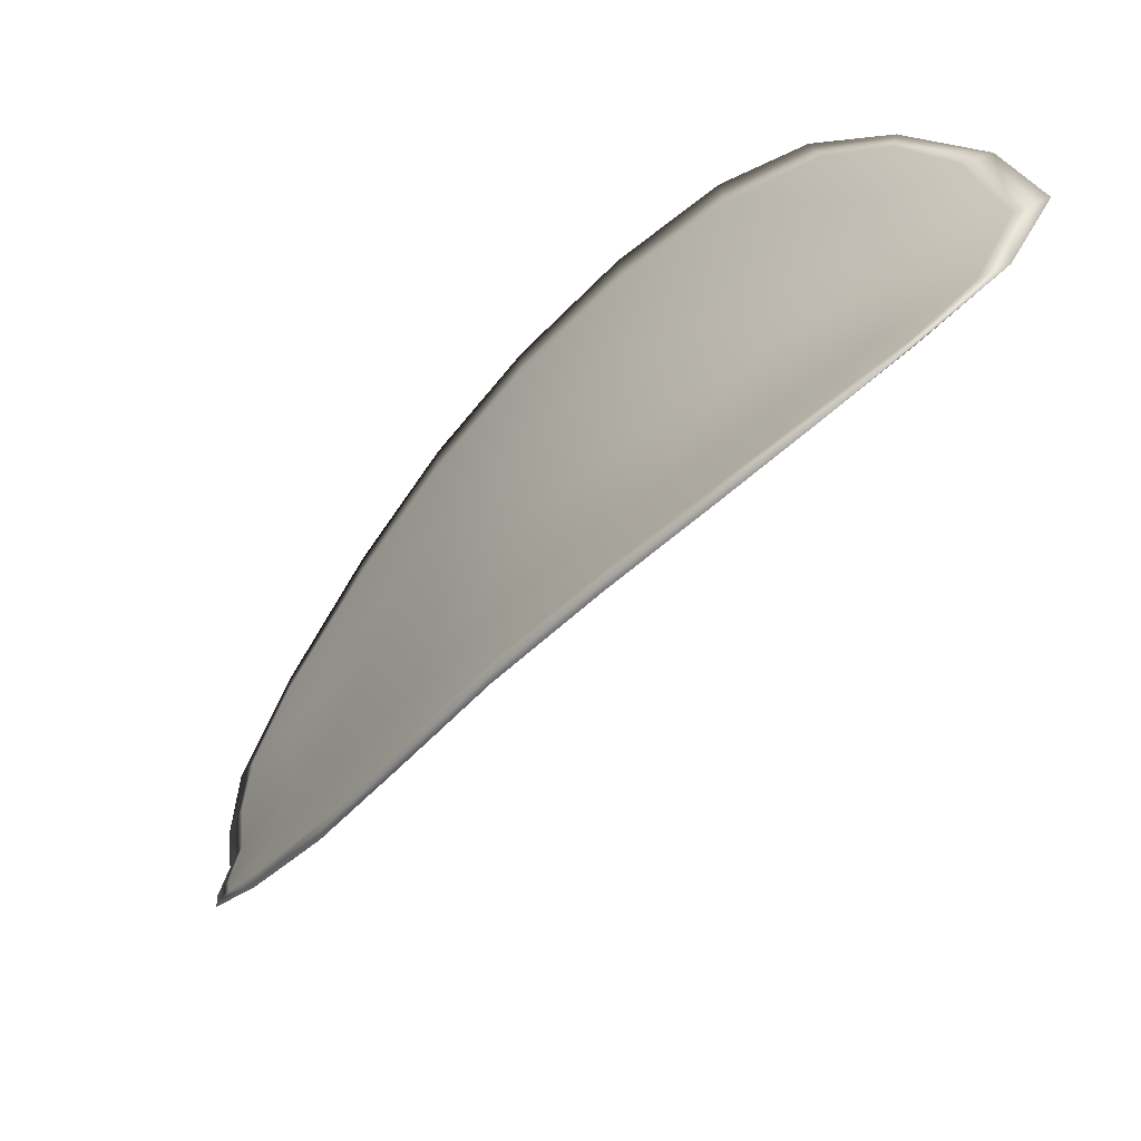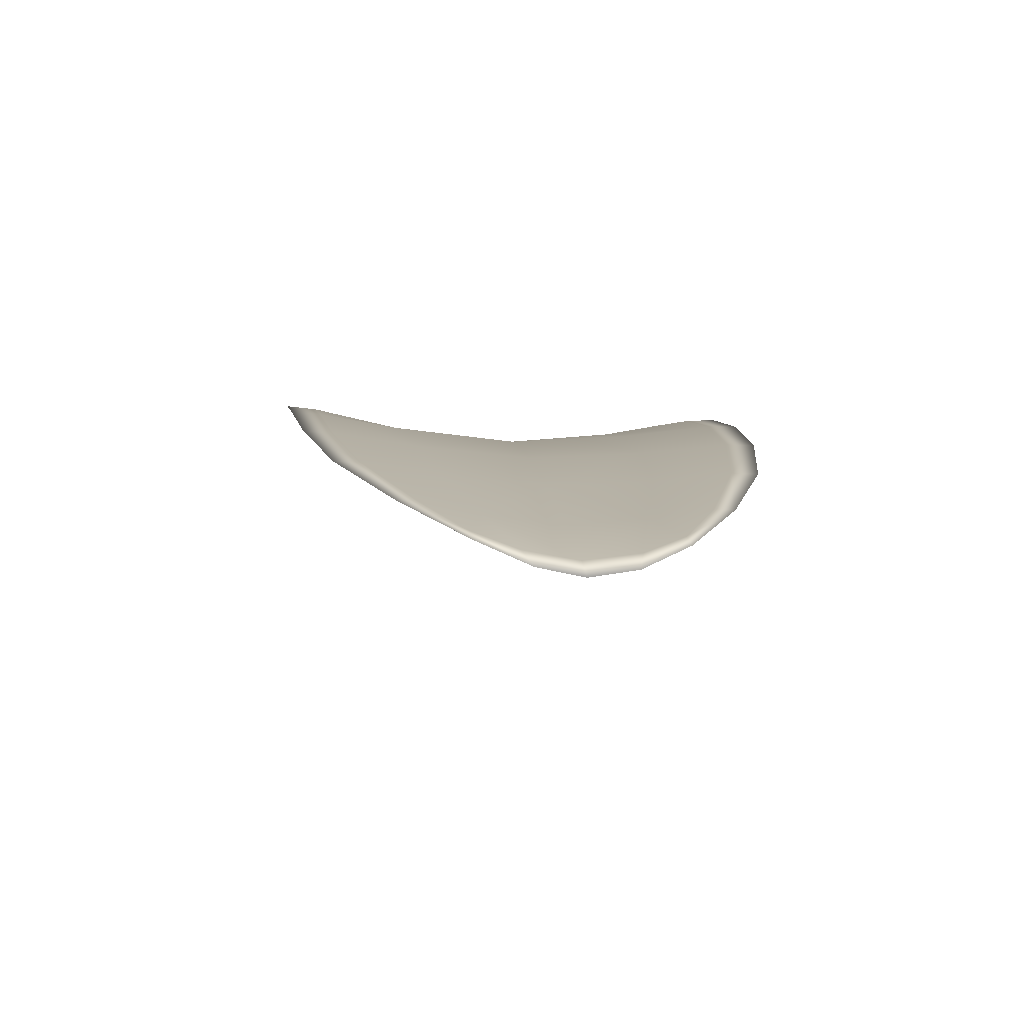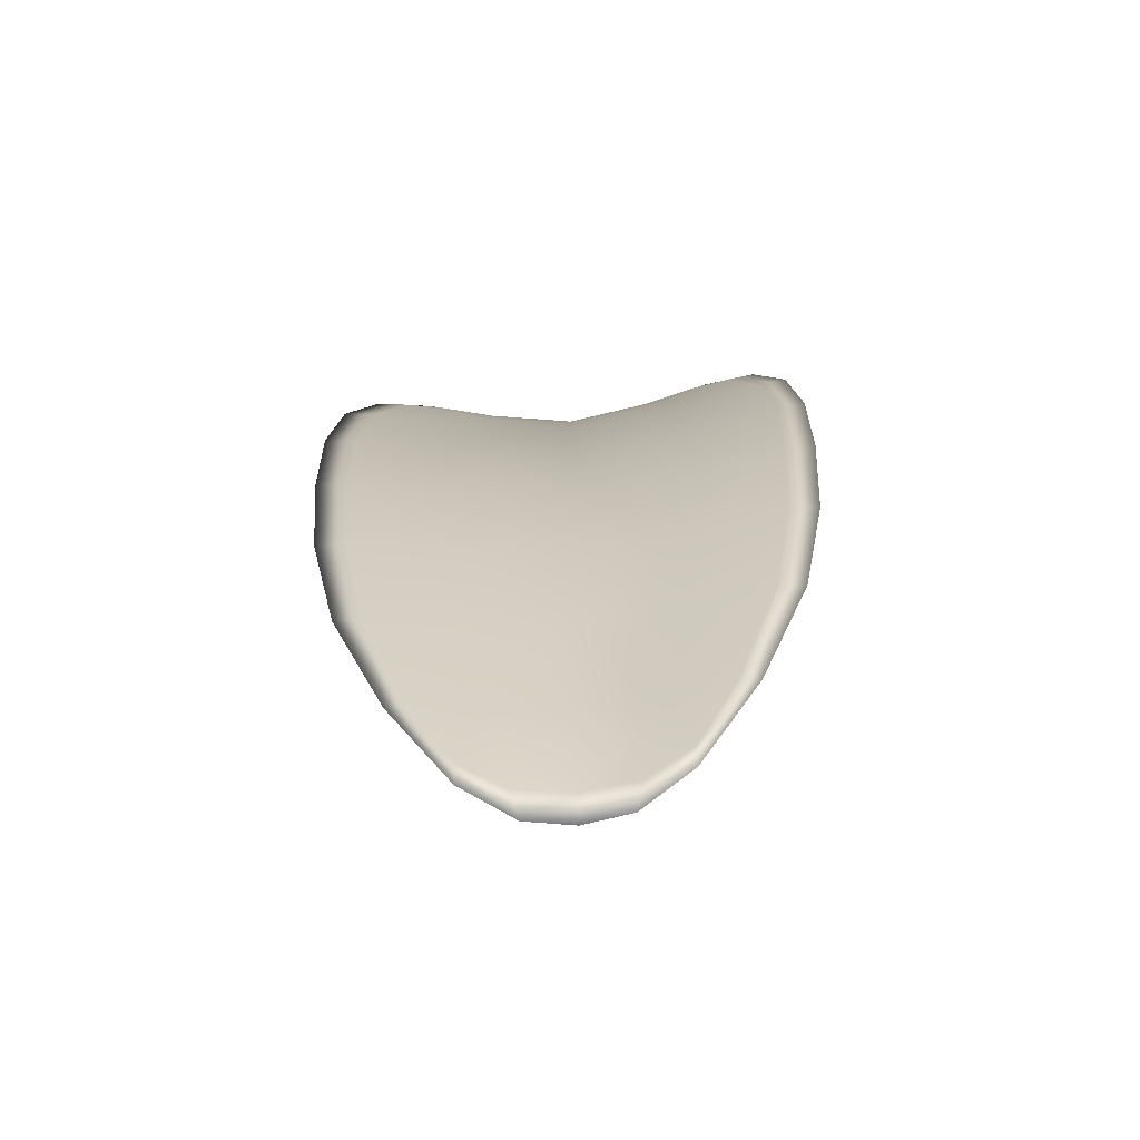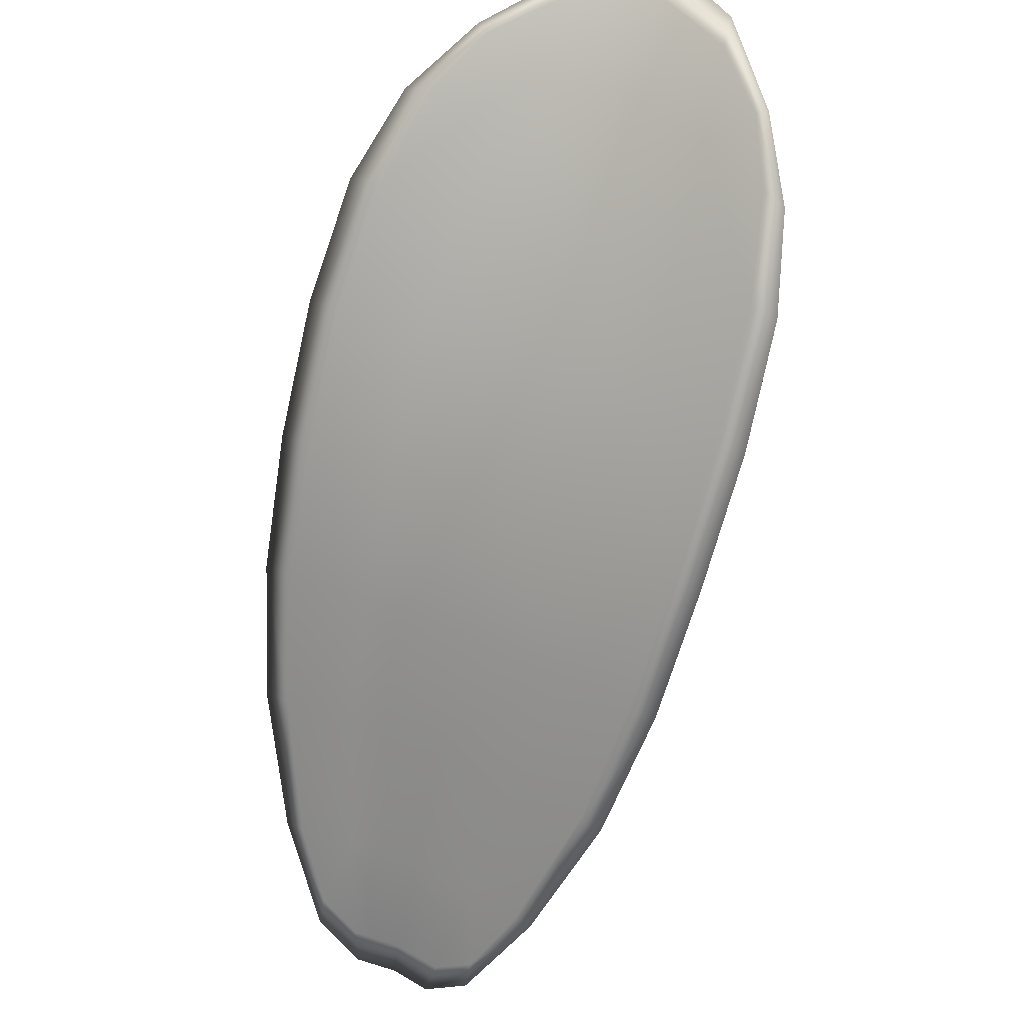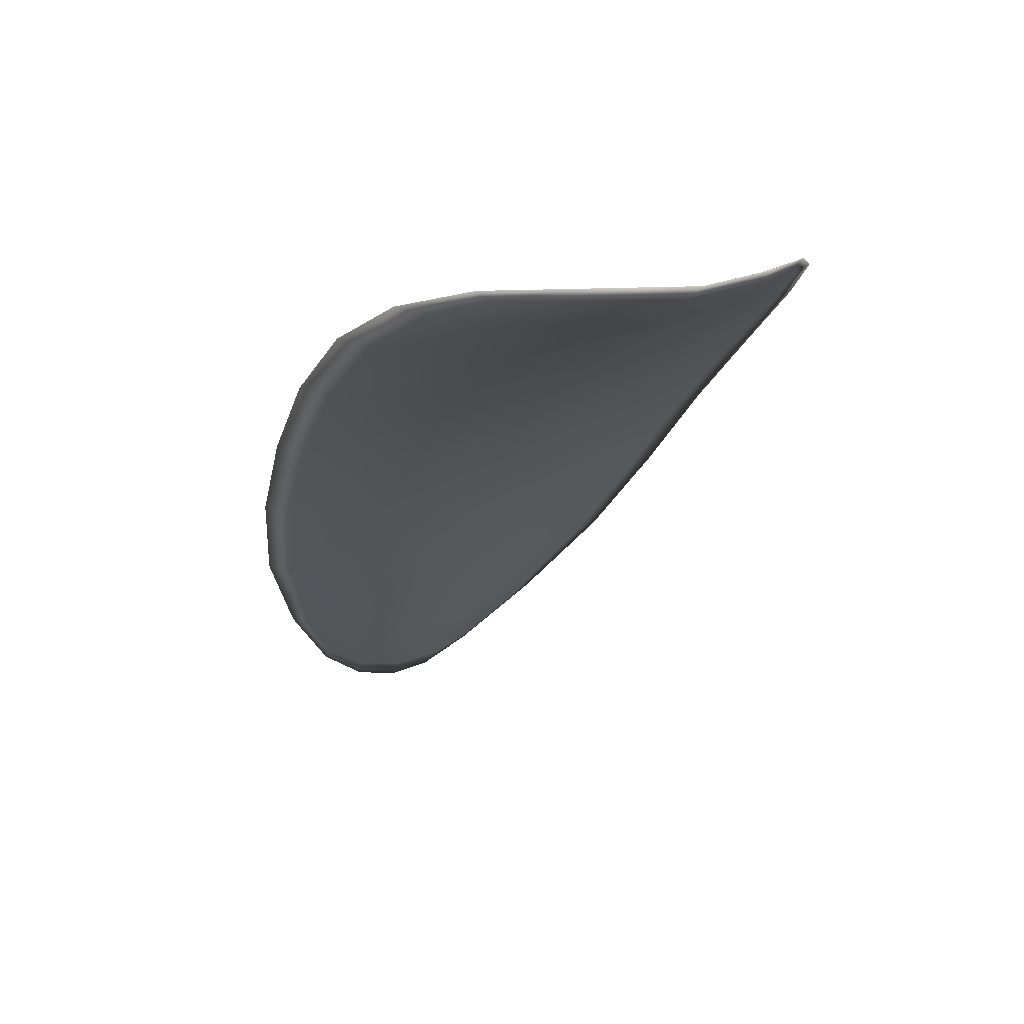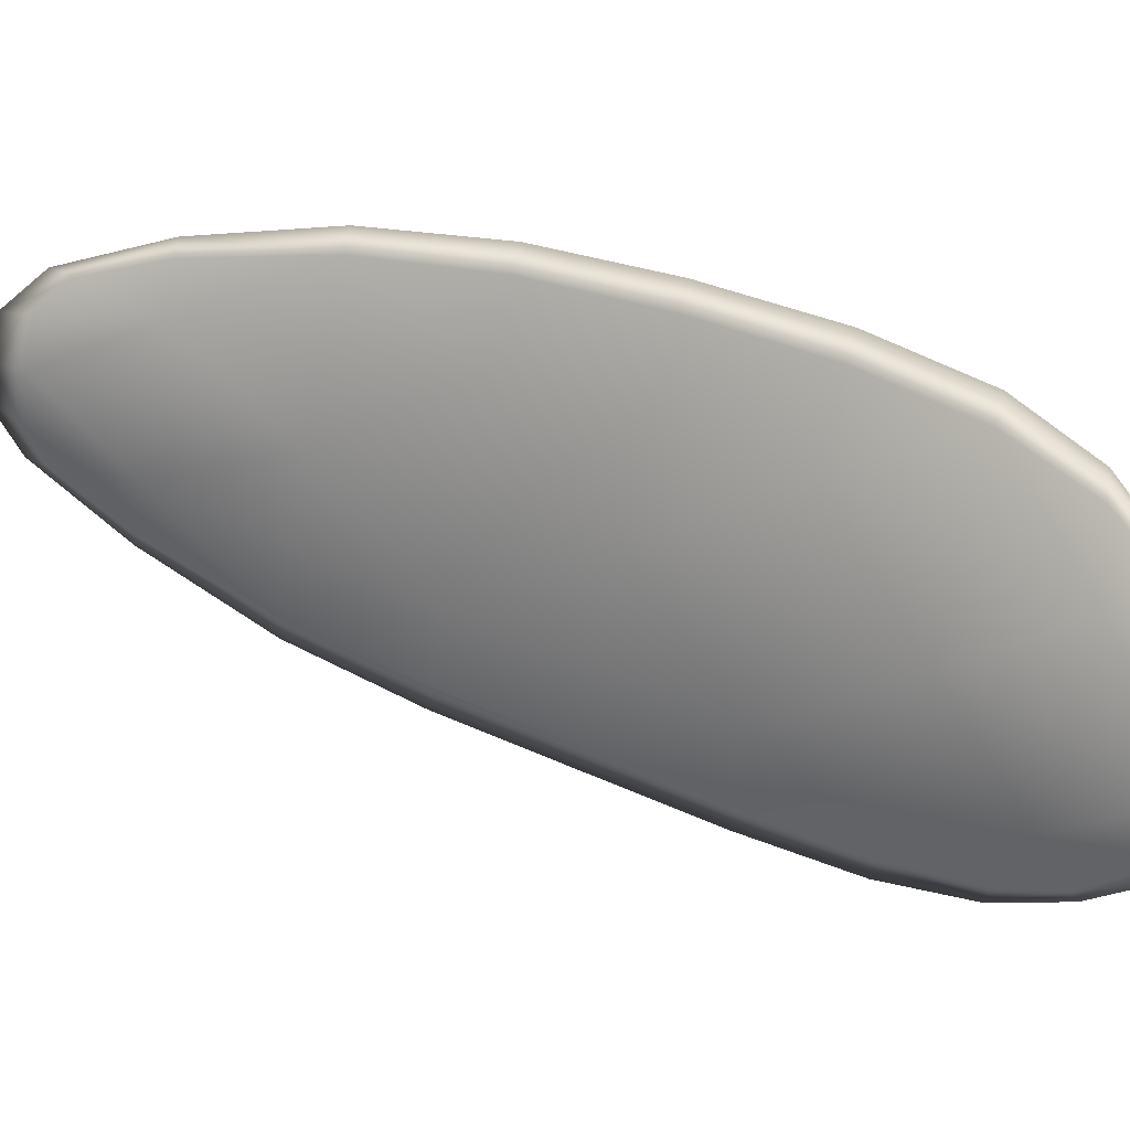
<metadata>
{"format":"obj","ext":"obj","renderer":"f3d","projection":"perspective","resolution":1024,"background":"white","views":[{"elev":44.6,"azim":27.0,"up":"+Y"},{"elev":-44.9,"azim":-70.8,"up":"+Y"},{"elev":-30.3,"azim":-62.1,"up":"+Y"},{"elev":56.4,"azim":-39.5,"up":"+Y"},{"elev":30.4,"azim":94.5,"up":"+Y"},{"elev":2.6,"azim":70.7,"up":"+Z"}]}
</metadata>
<code>
v -2.417 0.7434 -1.153
v -2.418 0.7433 -1.155
v -2.42 0.7415 -1.154
v -2.419 0.7418 -1.152
v -2.419 0.7421 -1.15
v -2.417 0.7434 -1.151
v -2.417 0.7441 -1.152
v -2.416 0.7444 -1.154
v -2.416 0.7445 -1.156
v -2.419 0.7431 -1.157
v -2.42 0.743 -1.158
v -2.422 0.7416 -1.158
v -2.421 0.7415 -1.156
v -2.418 0.7442 -1.157
v -2.419 0.7437 -1.158
v -2.426 0.7348 -1.153
v -2.427 0.7348 -1.155
v -2.429 0.7322 -1.154
v -2.428 0.7322 -1.152
v -2.427 0.7322 -1.15
v -2.425 0.7348 -1.151
v -2.424 0.7373 -1.152
v -2.425 0.7372 -1.154
v -2.426 0.7373 -1.156
v -2.424 0.735 -1.149
v -2.426 0.7324 -1.148
v -2.426 0.7326 -1.147
v -2.424 0.7353 -1.147
v -2.422 0.7378 -1.148
v -2.423 0.7375 -1.15
v -2.421 0.7398 -1.151
v -2.422 0.7395 -1.153
v -2.42 0.7401 -1.149
v -2.423 0.7395 -1.155
v -2.424 0.7396 -1.157
v -2.429 0.7296 -1.151
v -2.43 0.7296 -1.152
v -2.43 0.7282 -1.151
v -2.43 0.7276 -1.15
v -2.429 0.7276 -1.149
v -2.428 0.7296 -1.15
v -2.428 0.7298 -1.148
v -2.429 0.7277 -1.148
v -2.428 0.7284 -1.147
v -2.427 0.7299 -1.147
v -2.417 0.7432 -1.153
v -2.418 0.7431 -1.155
v -2.416 0.7444 -1.156
v -2.416 0.7443 -1.154
v -2.416 0.744 -1.152
v -2.417 0.7433 -1.151
v -2.419 0.7419 -1.15
v -2.419 0.7416 -1.152
v -2.42 0.7413 -1.154
v -2.419 0.743 -1.157
v -2.42 0.7429 -1.158
v -2.419 0.7437 -1.158
v -2.417 0.7441 -1.157
v -2.421 0.7413 -1.156
v -2.422 0.7415 -1.158
v -2.426 0.7346 -1.153
v -2.427 0.7347 -1.155
v -2.426 0.7372 -1.156
v -2.425 0.7371 -1.154
v -2.423 0.7371 -1.152
v -2.425 0.7347 -1.151
v -2.427 0.7321 -1.15
v -2.428 0.7321 -1.152
v -2.428 0.7321 -1.154
v -2.424 0.7349 -1.149
v -2.423 0.7374 -1.15
v -2.422 0.7377 -1.148
v -2.424 0.7352 -1.147
v -2.425 0.7325 -1.147
v -2.426 0.7323 -1.148
v -2.421 0.7396 -1.151
v -2.422 0.7393 -1.153
v -2.42 0.74 -1.149
v -2.423 0.7393 -1.155
v -2.424 0.7395 -1.157
v -2.429 0.7295 -1.151
v -2.43 0.7296 -1.152
v -2.428 0.7295 -1.15
v -2.429 0.7275 -1.149
v -2.43 0.7275 -1.15
v -2.43 0.7281 -1.151
v -2.427 0.7296 -1.148
v -2.427 0.7299 -1.147
v -2.428 0.7283 -1.147
v -2.429 0.7276 -1.148
v -2.43 0.7296 -1.152
v -2.43 0.7276 -1.151
v -2.429 0.7322 -1.154
v -2.43 0.7281 -1.151
v -2.429 0.727 -1.148
v -2.429 0.7279 -1.147
v -2.43 0.7269 -1.149
v -2.428 0.7283 -1.147
v -2.417 0.7434 -1.151
v -2.416 0.7442 -1.152
v -2.419 0.7421 -1.149
v -2.416 0.744 -1.152
v -2.417 0.7445 -1.158
v -2.419 0.7438 -1.158
v -2.416 0.7448 -1.156
v -2.419 0.7437 -1.158
v -2.421 0.7429 -1.158
v -2.423 0.7416 -1.158
v -2.43 0.7269 -1.15
v -2.427 0.73 -1.147
v -2.425 0.7327 -1.146
v -2.416 0.7447 -1.154
v -2.42 0.7401 -1.148
v -2.422 0.7378 -1.147
v -2.424 0.7396 -1.157
v -2.426 0.7372 -1.156
v -2.428 0.7348 -1.155
v -2.424 0.7353 -1.147
f 1 2 3
f 1 3 4
f 1 4 5
f 1 5 6
f 1 6 7
f 1 7 8
f 1 8 9
f 1 9 2
f 10 11 12
f 10 12 13
f 10 13 3
f 10 3 2
f 10 2 9
f 10 9 14
f 10 14 15
f 10 15 11
f 16 17 18
f 16 18 19
f 16 19 20
f 16 20 21
f 16 21 22
f 16 22 23
f 16 23 24
f 16 24 17
f 25 21 20
f 25 20 26
f 25 26 27
f 25 27 28
f 25 28 29
f 25 29 30
f 25 30 22
f 25 22 21
f 31 32 22
f 31 22 30
f 31 30 29
f 31 29 33
f 31 33 5
f 31 5 4
f 31 4 3
f 31 3 32
f 34 35 24
f 34 24 23
f 34 23 22
f 34 22 32
f 34 32 3
f 34 3 13
f 34 13 12
f 34 12 35
f 36 37 38
f 36 38 39
f 36 39 40
f 36 40 41
f 36 41 20
f 36 20 19
f 36 19 18
f 36 18 37
f 42 41 40
f 42 40 43
f 42 43 44
f 42 44 45
f 42 45 27
f 42 27 26
f 42 26 20
f 42 20 41
f 46 47 48
f 46 48 49
f 46 49 50
f 46 50 51
f 46 51 52
f 46 52 53
f 46 53 54
f 46 54 47
f 55 56 57
f 55 57 58
f 55 58 48
f 55 48 47
f 55 47 54
f 55 54 59
f 55 59 60
f 55 60 56
f 61 62 63
f 61 63 64
f 61 64 65
f 61 65 66
f 61 66 67
f 61 67 68
f 61 68 69
f 61 69 62
f 70 66 65
f 70 65 71
f 70 71 72
f 70 72 73
f 70 73 74
f 70 74 75
f 70 75 67
f 70 67 66
f 76 77 54
f 76 54 53
f 76 53 52
f 76 52 78
f 76 78 72
f 76 72 71
f 76 71 65
f 76 65 77
f 79 80 60
f 79 60 59
f 79 59 54
f 79 54 77
f 79 77 65
f 79 65 64
f 79 64 63
f 79 63 80
f 81 82 69
f 81 69 68
f 81 68 67
f 81 67 83
f 81 83 84
f 81 84 85
f 81 85 86
f 81 86 82
f 87 83 67
f 87 67 75
f 87 75 74
f 87 74 88
f 87 88 89
f 87 89 90
f 87 90 84
f 87 84 83
f 91 92 38
f 91 38 37
f 91 37 18
f 91 18 93
f 91 93 69
f 91 69 82
f 91 82 94
f 91 94 92
f 95 96 44
f 95 44 43
f 95 43 40
f 95 40 97
f 95 97 84
f 95 84 90
f 95 90 98
f 95 98 96
f 99 100 7
f 99 7 6
f 99 6 5
f 99 5 101
f 99 101 52
f 99 52 51
f 99 51 102
f 99 102 100
f 103 104 15
f 103 15 14
f 103 14 9
f 103 9 105
f 103 105 48
f 103 48 58
f 103 58 106
f 103 106 104
f 107 108 12
f 107 12 11
f 107 11 15
f 107 15 104
f 107 104 106
f 107 106 56
f 107 56 60
f 107 60 108
f 109 97 40
f 109 40 39
f 109 39 38
f 109 38 92
f 109 92 94
f 109 94 85
f 109 85 84
f 109 84 97
f 110 111 27
f 110 27 45
f 110 45 44
f 110 44 96
f 110 96 98
f 110 98 88
f 110 88 74
f 110 74 111
f 112 105 9
f 112 9 8
f 112 8 7
f 112 7 100
f 112 100 102
f 112 102 49
f 112 49 48
f 112 48 105
f 113 101 5
f 113 5 33
f 113 33 29
f 113 29 114
f 113 114 72
f 113 72 78
f 113 78 52
f 113 52 101
f 115 116 24
f 115 24 35
f 115 35 12
f 115 12 108
f 115 108 60
f 115 60 80
f 115 80 63
f 115 63 116
f 117 93 18
f 117 18 17
f 117 17 24
f 117 24 116
f 117 116 63
f 117 63 62
f 117 62 69
f 117 69 93
f 118 114 29
f 118 29 28
f 118 28 27
f 118 27 111
f 118 111 74
f 118 74 73
f 118 73 72
f 118 72 114

</code>
